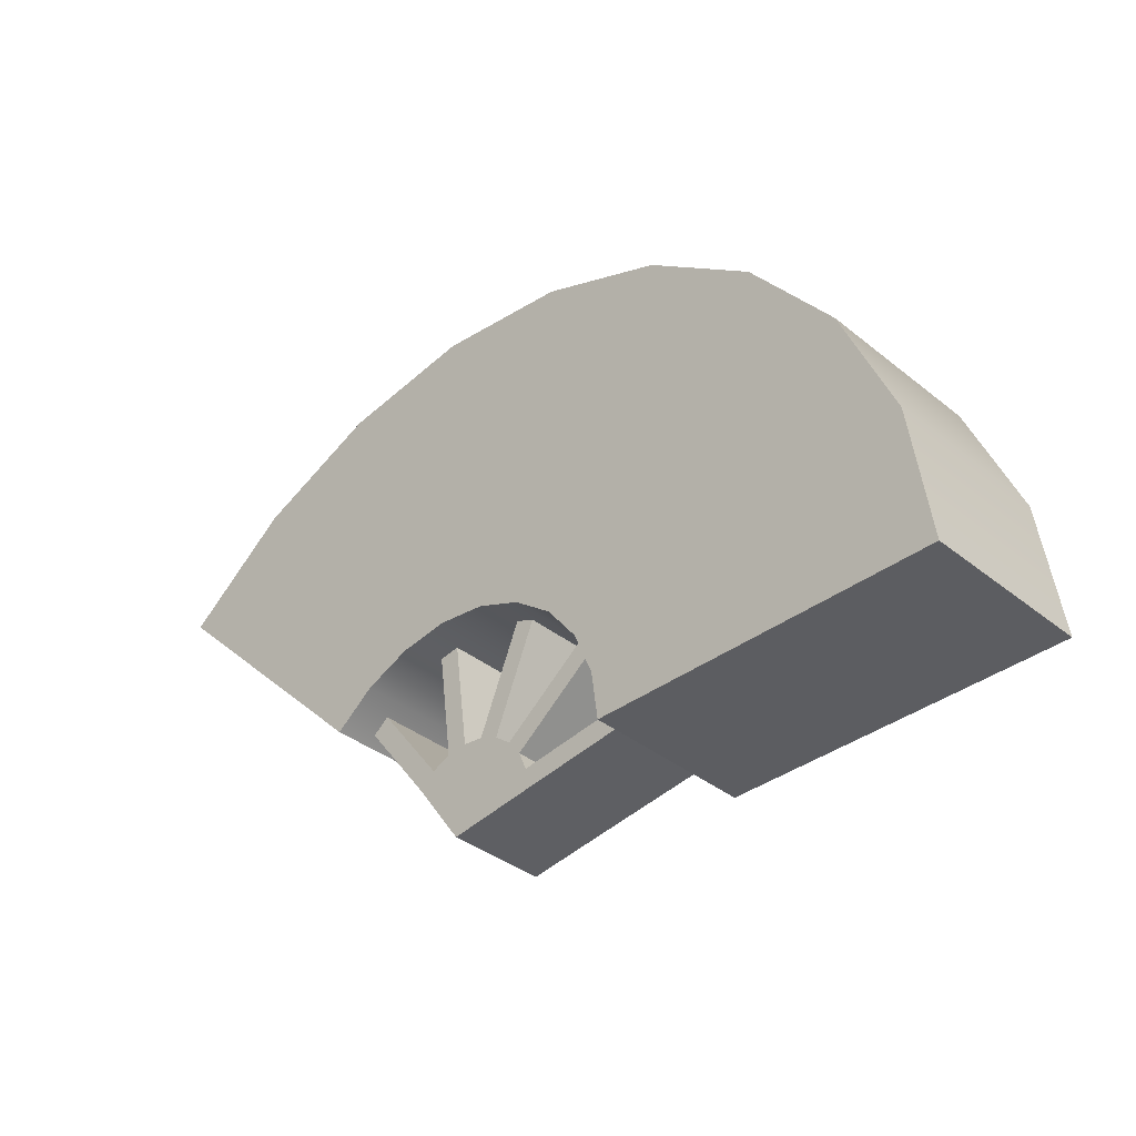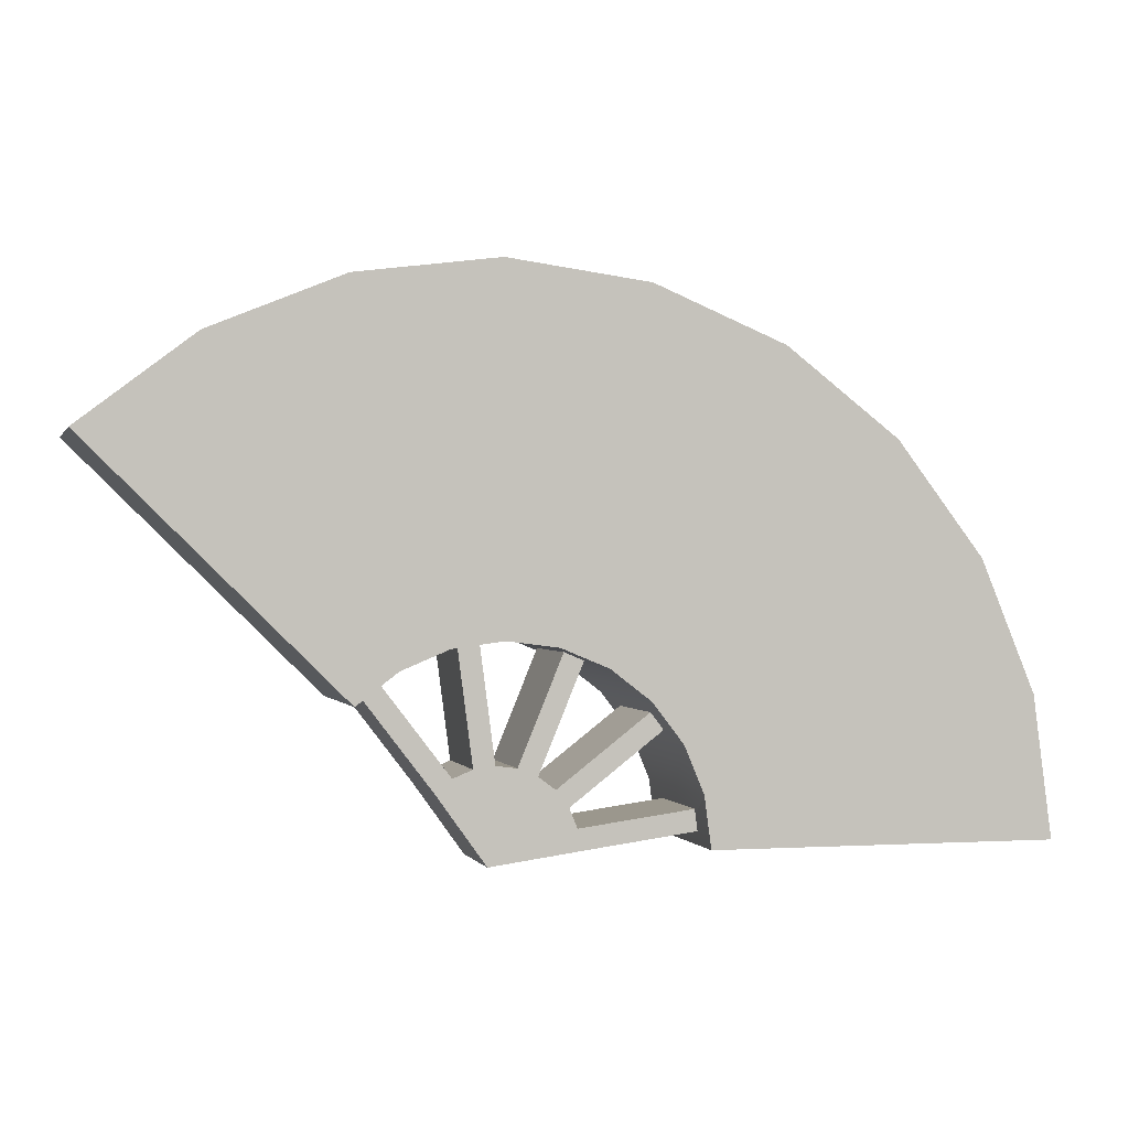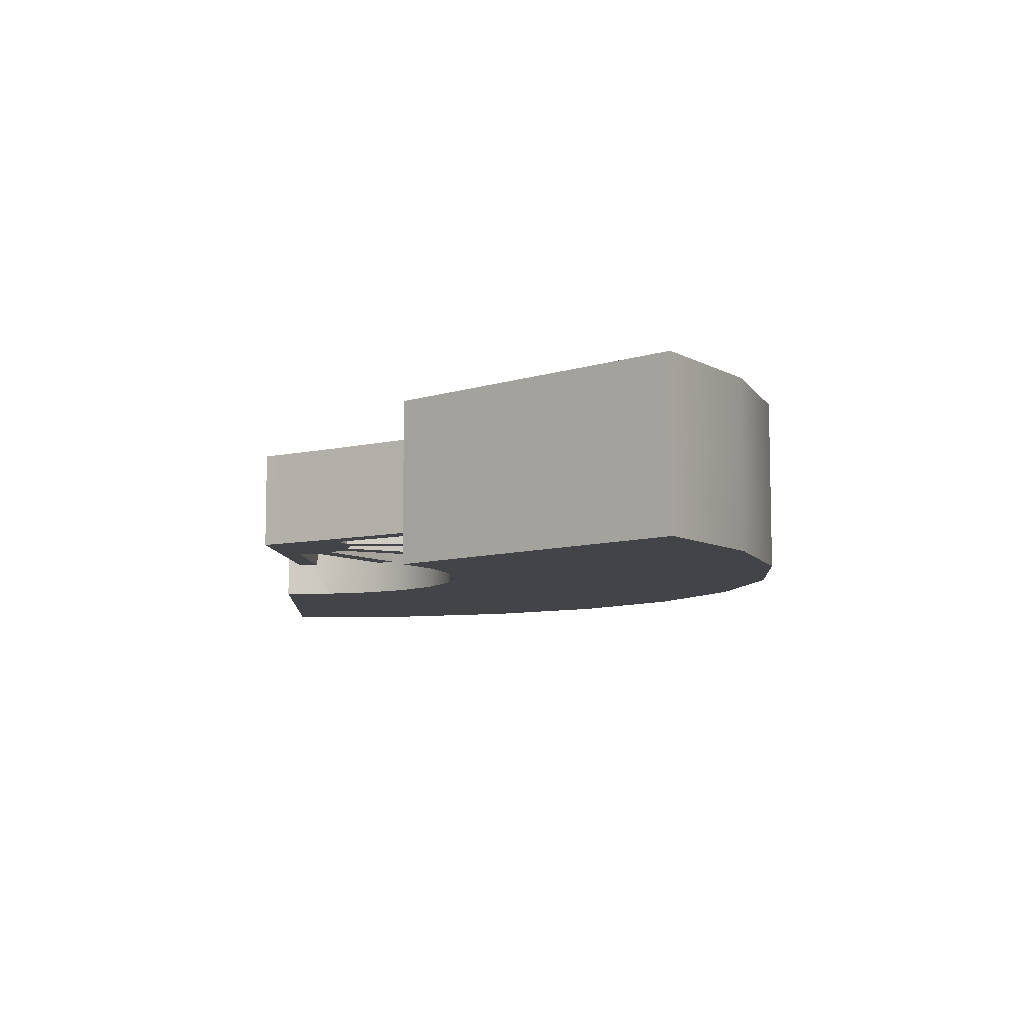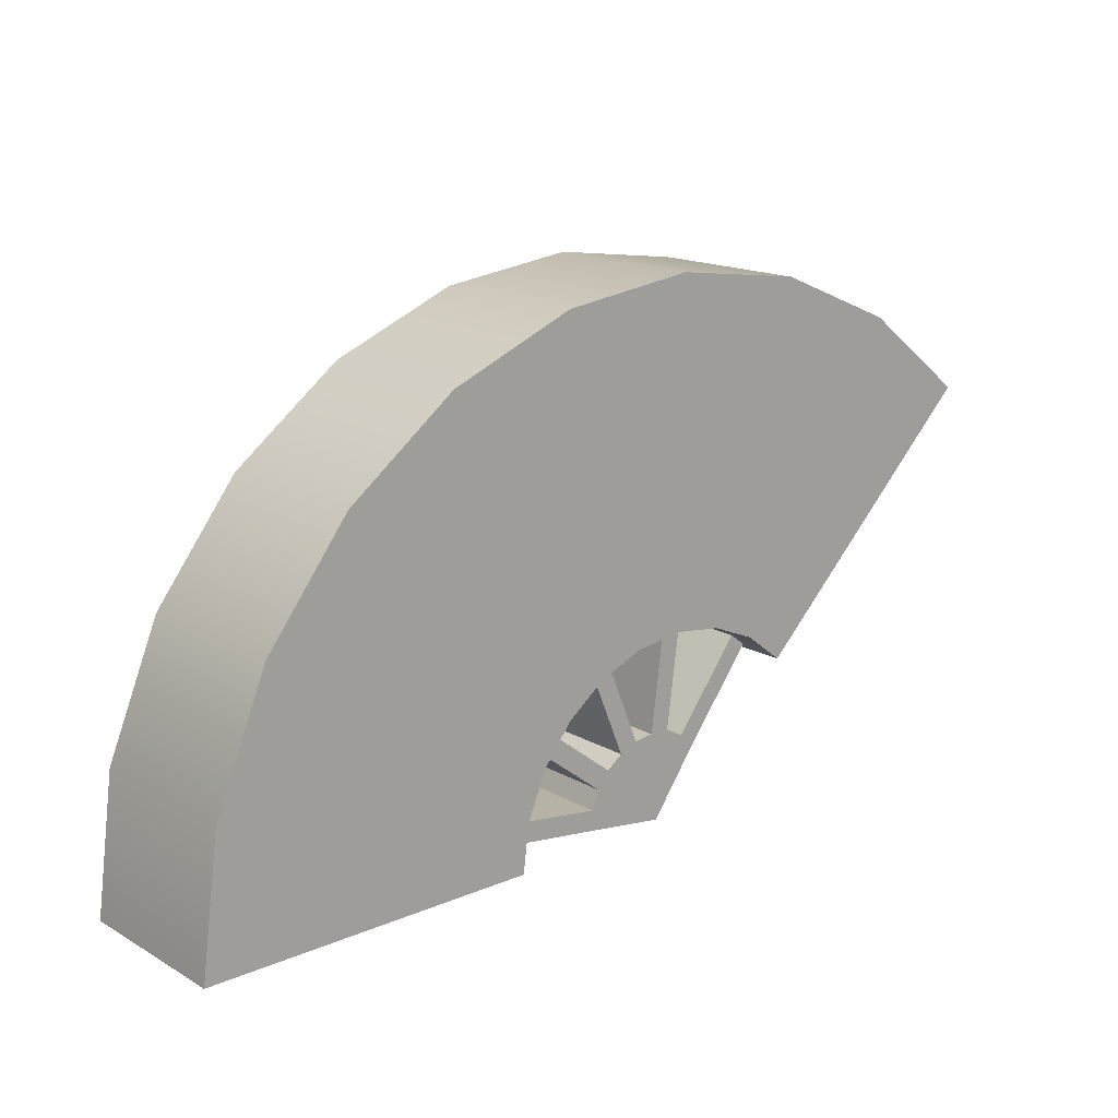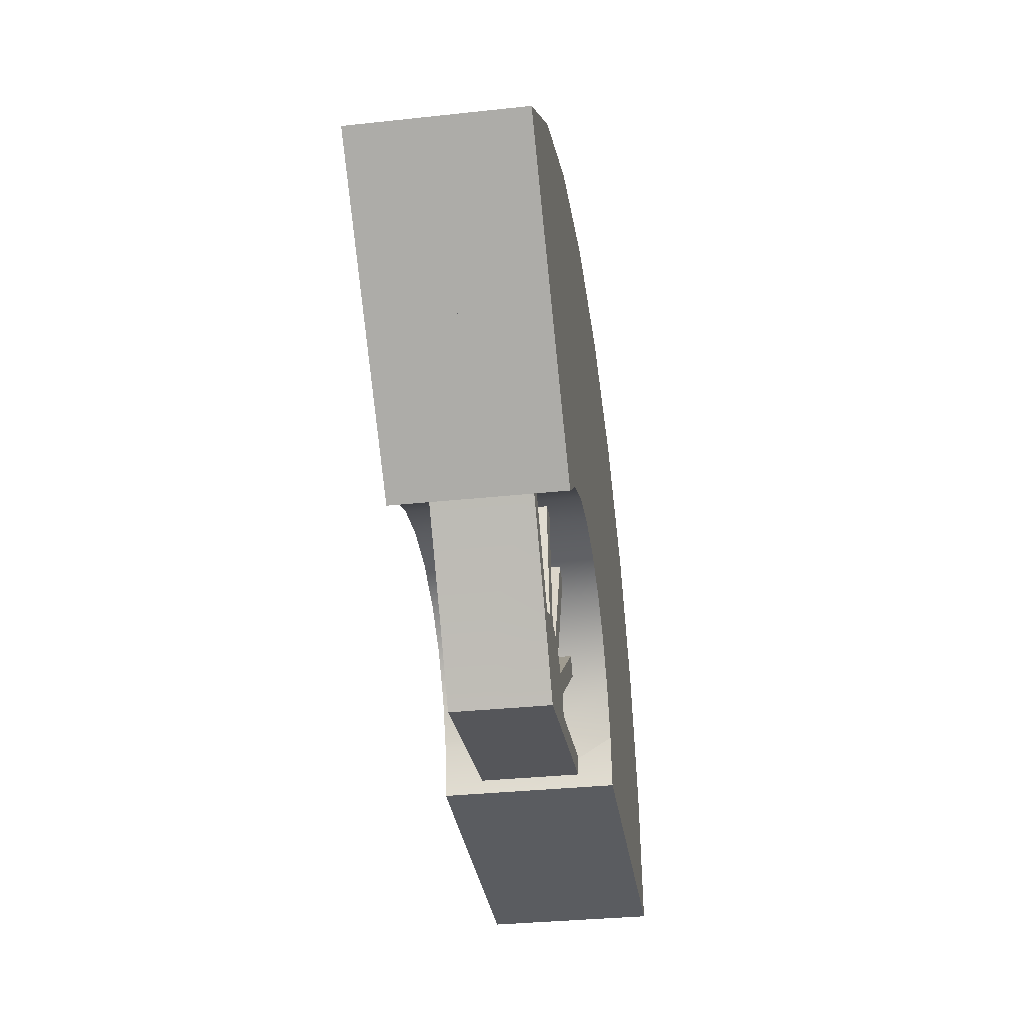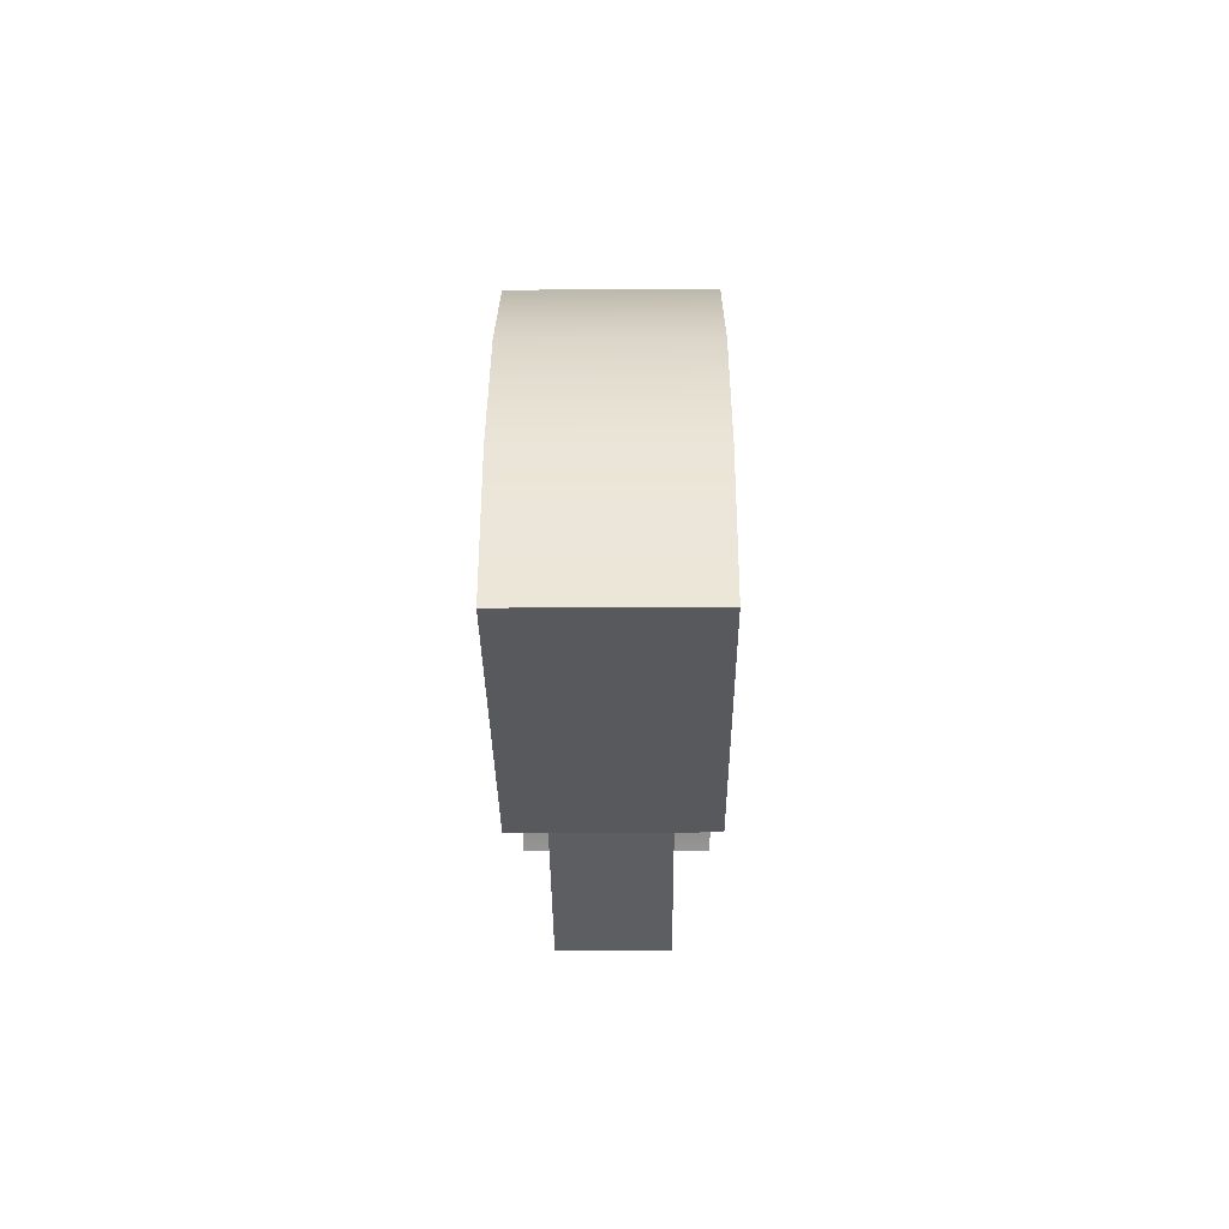
<metadata>
{"format":"obj","ext":"obj","renderer":"f3d","projection":"perspective","resolution":1024,"background":"white","views":[{"elev":-37.1,"azim":-135.8,"up":"+Y"},{"elev":0.1,"azim":164.8,"up":"+Y"},{"elev":-8.0,"azim":86.6,"up":"+Z"},{"elev":16.1,"azim":-40.8,"up":"+Y"},{"elev":-33.5,"azim":98.4,"up":"+Y"},{"elev":-30.3,"azim":-89.5,"up":"+Y"}]}
</metadata>
<code>
g fan
v 5.616 -9.145 -2.357
v 10.1 -4.932 -2.357
v 9.311 -4.33 -2.357
v 5.616 -9.145 -2.357
v 6.401 -9.747 -2.357
v 4.702 -8.766 -2.357
v 2.741 -8.766 -2.357
v 3.722 -8.637 -2.357
v 5.494 -2.749 -2.357
v 4.514 -2.62 -2.357
v 0.06149 -11.45 -2.357
v 4.071 -12.99 -2.357
v -0.06762 -12.43 -2.357
v -5.956 -10.65 -2.357
v -6.085 -11.63 -2.357
v 1.042 -9.747 -2.357
v 0.44 -10.53 -2.357
v -3.773 -6.052 -2.357
v -4.375 -6.837 -2.357
v 1.827 -9.145 -2.357
v 0.4184 -3.159 -2.357
v -0.4955 -3.538 -2.357
v 0.06149 -11.45 -2.357
v 0.44 -10.53 -0.04268
v 0.06149 -11.45 -0.04268
v 0.44 -10.53 -0.04268
v 0.06149 -11.45 -2.357
v 0.44 -10.53 -2.357
v 1.042 -9.747 -2.357
v 1.827 -9.145 -0.04268
v 1.042 -9.747 -0.04268
v 1.827 -9.145 -0.04268
v 1.042 -9.747 -2.357
v 1.827 -9.145 -2.357
v 4.702 -8.766 -2.357
v 5.616 -9.145 -0.0427
v 4.702 -8.766 -0.0427
v 5.616 -9.145 -0.0427
v 4.702 -8.766 -2.357
v 5.616 -9.145 -2.357
v -5.495 -12.37 0.03964
v -5.184 -9.999 -3.981
v -5.495 -12.37 -3.981
v -5.184 -9.999 -3.981
v -5.184 -9.999 0.03964
v -4.271 -7.795 -3.981
v -4.271 -7.795 0.03962
v -2.818 -5.902 -3.981
v -2.818 -5.902 0.0396
v -0.9249 -4.449 -3.981
v -0.9249 -4.449 0.03957
v 1.28 -3.536 -3.981
v 1.28 -3.536 0.03953
v 3.645 -3.225 -3.981
v 3.645 -3.225 0.03949
v 6.011 -3.536 -3.981
v 6.011 -3.536 0.03946
v 8.216 -4.449 -3.981
v 8.216 -4.449 0.03942
v 10.11 -5.902 -3.981
v 10.11 -5.902 0.03939
v -3.773 -6.052 2.272
v 0.44 -10.53 2.272
v -4.375 -6.837 2.272
v 1.042 -9.747 2.272
v 0.06149 -11.45 2.272
v 2.741 -8.766 2.272
v 1.827 -9.145 2.272
v 0.4184 -3.159 2.272
v -0.4955 -3.538 2.272
v 6.401 -9.747 2.272
v 4.071 -12.99 2.272
v -0.06762 -12.43 2.272
v -5.956 -10.65 2.272
v -6.085 -11.63 2.272
v 4.702 -8.766 2.272
v 3.722 -8.637 2.272
v 5.494 -2.749 2.271
v 4.514 -2.62 2.271
v 5.616 -9.145 2.272
v 10.1 -4.932 2.271
v 9.311 -4.33 2.271
v 1.042 -9.747 -0.04282
v -3.773 -6.052 2.272
v -3.773 -6.052 -0.04281
v 1.042 -9.747 2.272
v 2.741 -8.766 -0.04283
v 0.4184 -3.159 2.272
v 0.4184 -3.159 -0.04285
v 2.741 -8.766 2.272
v 4.702 -8.766 -0.04284
v 5.494 -2.749 2.271
v 5.494 -2.749 -0.04287
v 4.702 -8.766 2.272
v 6.401 -9.747 -0.04285
v 10.1 -4.932 2.271
v 10.1 -4.932 -0.04289
v 6.401 -9.747 2.272
v 4.071 -12.99 -0.04282
v 4.071 -12.99 2.272
v 0.06149 -11.45 -0.0428
v -5.956 -10.65 2.272
v -5.956 -10.65 -0.04278
v 0.06149 -11.45 2.272
v 0.06149 -11.45 2.272
v 0.44 -10.53 -0.04281
v 0.44 -10.53 2.272
v 0.06149 -11.45 -0.0428
v 1.042 -9.747 2.272
v 1.827 -9.145 -0.04283
v 1.827 -9.145 2.272
v 1.042 -9.747 -0.04282
v 2.741 -8.766 2.272
v 3.722 -8.637 -0.04284
v 3.722 -8.637 2.272
v 2.741 -8.766 -0.04283
v 4.702 -8.766 2.272
v 5.616 -9.145 -0.04284
v 5.616 -9.145 2.272
v 4.702 -8.766 -0.04284
v -0.06762 -12.43 -0.0428
v 4.071 -12.99 2.272
v 4.071 -12.99 -0.04282
v -0.06762 -12.43 2.272
v -6.085 -11.63 -0.04277
v -6.085 -11.63 2.272
v 0.44 -10.53 2.272
v -4.375 -6.837 -0.0428
v -4.375 -6.837 2.272
v 0.44 -10.53 -0.04281
v 1.827 -9.145 2.272
v -0.4955 -3.538 -0.04284
v -0.4955 -3.538 2.272
v 1.827 -9.145 -0.04283
v 3.722 -8.637 2.272
v 4.514 -2.62 -0.04287
v 4.514 -2.62 2.271
v 3.722 -8.637 -0.04284
v 5.616 -9.145 2.272
v 9.311 -4.33 -0.04289
v 9.311 -4.33 2.271
v 5.616 -9.145 -0.04284
v 1.042 -9.747 -0.04268
v -3.773 -6.052 -2.357
v 1.042 -9.747 -2.357
v -3.773 -6.052 -0.04266
v 2.741 -8.766 -0.04269
v 0.4184 -3.159 -2.357
v 2.741 -8.766 -2.357
v 0.4184 -3.159 -0.04268
v 4.702 -8.766 -0.0427
v 5.494 -2.749 -2.357
v 4.702 -8.766 -2.357
v 5.494 -2.749 -0.0427
v 10.1 -4.932 -2.357
v 6.401 -9.747 -0.04271
v 10.1 -4.932 -0.04273
v 6.401 -9.747 -2.357
v 4.071 -12.99 -0.0427
v 4.071 -12.99 -2.357
v 0.06149 -11.45 -0.04268
v -5.956 -10.65 -2.357
v 0.06149 -11.45 -2.357
v -5.956 -10.65 -0.04265
v 2.741 -8.766 -2.357
v 3.722 -8.637 -0.04269
v 2.741 -8.766 -0.04269
v 3.722 -8.637 -2.357
v 4.071 -12.99 -2.357
v -0.06762 -12.43 -0.04268
v 4.071 -12.99 -0.0427
v -0.06762 -12.43 -2.357
v -6.085 -11.63 -0.04265
v -6.085 -11.63 -2.357
v 0.44 -10.53 -2.357
v -4.375 -6.837 -0.04265
v 0.44 -10.53 -0.04268
v -4.375 -6.837 -2.357
v 1.827 -9.145 -2.357
v -0.4955 -3.538 -0.04267
v 1.827 -9.145 -0.04268
v -0.4955 -3.538 -2.357
v 3.722 -8.637 -2.357
v 4.514 -2.62 -0.0427
v 3.722 -8.637 -0.04269
v 4.514 -2.62 -2.357
v 5.616 -9.145 -2.357
v 9.311 -4.33 -0.04272
v 5.616 -9.145 -0.0427
v 9.311 -4.33 -2.357
v 10.11 -5.902 4.06
v 16.43 9.582 4.06
v 21.69 5.543 4.06
v 8.216 -4.449 4.06
v 10.3 12.12 4.06
v 6.011 -3.536 4.06
v 3.722 12.99 4.06
v 3.645 -3.225 4.06
v -2.856 12.12 4.059
v 1.28 -3.536 4.06
v -8.985 9.581 4.059
v -0.9249 -4.449 4.06
v -14.25 5.543 4.059
v -2.818 -5.902 4.06
v -18.29 0.2799 4.059
v -4.271 -7.795 4.06
v -20.82 -5.849 4.059
v -5.184 -9.999 4.06
v -21.69 -12.43 4.059
v -5.495 -12.37 4.06
v 16.43 9.582 4.06
v 21.69 5.543 0.03943
v 21.69 5.543 4.06
v 16.43 9.582 0.03938
v 10.3 12.12 4.06
v 10.3 12.12 0.03933
v 3.722 12.99 4.06
v 3.722 12.99 0.03929
v -2.856 12.12 4.059
v -2.856 12.12 0.03925
v -8.985 9.581 4.059
v -8.985 9.581 0.03923
v -14.25 5.543 4.059
v -14.25 5.543 0.03921
v -18.29 0.2799 4.059
v -18.29 0.2799 0.03921
v -20.82 -5.849 4.059
v -20.82 -5.849 0.03923
v -21.69 -12.43 4.059
v -21.69 -12.43 0.03925
v 21.69 5.543 4.06
v 10.11 -5.902 0.03942
v 10.11 -5.902 4.06
v 21.69 5.543 0.03943
v -5.495 -12.37 4.06
v -21.69 -12.43 0.03925
v -21.69 -12.43 4.059
v -5.495 -12.37 0.03935
v 8.216 -4.449 0.0394
v 10.11 -5.902 4.06
v 10.11 -5.902 0.03942
v 8.216 -4.449 4.06
v 6.011 -3.536 0.03938
v 6.011 -3.536 4.06
v 3.645 -3.225 0.03937
v 3.645 -3.225 4.06
v 1.28 -3.536 0.03935
v 1.28 -3.536 4.06
v -0.9249 -4.449 0.03934
v -0.9249 -4.449 4.06
v -2.818 -5.902 0.03934
v -2.818 -5.902 4.06
v -4.271 -7.795 0.03934
v -4.271 -7.795 4.06
v -5.184 -9.999 0.03934
v -5.184 -9.999 4.06
v -5.495 -12.37 0.03935
v -5.495 -12.37 4.06
v 16.43 9.582 -3.981
v 10.11 -5.902 -3.981
v 21.69 5.543 -3.981
v 8.216 -4.449 -3.981
v 10.3 12.12 -3.981
v 6.011 -3.536 -3.981
v 3.722 12.99 -3.981
v 3.645 -3.225 -3.981
v -2.856 12.12 -3.981
v 1.28 -3.536 -3.981
v -8.985 9.581 -3.981
v -0.9249 -4.449 -3.981
v -14.25 5.543 -3.98
v -2.818 -5.902 -3.981
v -18.29 0.2799 -3.98
v -4.271 -7.795 -3.981
v -20.82 -5.849 -3.98
v -5.184 -9.999 -3.981
v -21.69 -12.43 -3.98
v -5.495 -12.37 -3.981
v 21.69 5.543 0.0392
v 16.43 9.582 -3.981
v 21.69 5.543 -3.981
v 16.43 9.582 0.03929
v 10.3 12.12 -3.981
v 10.3 12.12 0.03939
v 3.722 12.99 -3.981
v 3.722 12.99 0.0395
v -2.856 12.12 -3.981
v -2.856 12.12 0.03961
v -8.985 9.581 -3.981
v -8.985 9.581 0.03971
v -14.25 5.543 -3.98
v -14.25 5.543 0.03979
v -18.29 0.2799 -3.98
v -18.29 0.2799 0.03986
v -20.82 -5.849 -3.98
v -20.82 -5.849 0.0399
v -21.69 -12.43 -3.98
v -21.69 -12.43 0.03991
v 21.69 5.543 -3.981
v 10.11 -5.902 0.03939
v 21.69 5.543 0.0392
v 10.11 -5.902 -3.981
v -5.495 -12.37 -3.981
v -21.69 -12.43 0.03991
v -5.495 -12.37 0.03964
v -21.69 -12.43 -3.98
g fan_0
f 3 2 1
f 5 4 2
f 6 4 5
f 7 6 5
f 8 6 7
f 6 8 9
f 10 9 8
f 11 7 5
f 12 11 5
f 13 11 12
f 11 13 14
f 15 14 13
f 16 7 11
f 17 16 11
f 16 17 18
f 19 18 17
f 20 7 16
f 7 20 21
f 22 21 20
f 25 24 23
f 28 27 26
f 31 30 29
f 34 33 32
f 37 36 35
f 40 39 38
f 43 42 41
f 45 41 44
f 44 46 45
f 47 45 46
f 46 48 47
f 49 47 48
f 48 50 49
f 51 49 50
f 50 52 51
f 53 51 52
f 52 54 53
f 55 53 54
f 54 56 55
f 57 55 56
f 56 58 57
f 59 57 58
f 58 60 59
f 61 59 60
f 64 63 62
f 65 62 63
f 63 66 65
f 65 66 67
f 68 65 67
f 67 69 68
f 70 68 69
f 67 66 71
f 66 72 71
f 73 72 66
f 66 74 73
f 75 73 74
f 76 67 71
f 77 67 76
f 76 78 77
f 79 77 78
f 80 76 71
f 71 81 80
f 82 80 81
f 85 84 83
f 86 83 84
f 89 88 87
f 90 87 88
f 93 92 91
f 94 91 92
f 97 96 95
f 98 95 96
f 95 98 99
f 100 99 98
f 103 102 101
f 104 101 102
f 107 106 105
f 108 105 106
f 111 110 109
f 112 109 110
f 115 114 113
f 116 113 114
f 119 118 117
f 120 117 118
f 123 122 121
f 124 121 122
f 121 124 125
f 126 125 124
f 129 128 127
f 130 127 128
f 133 132 131
f 134 131 132
f 137 136 135
f 138 135 136
f 141 140 139
f 142 139 140
f 145 144 143
f 146 143 144
f 149 148 147
f 150 147 148
f 153 152 151
f 154 151 152
f 157 156 155
f 158 155 156
f 156 159 158
f 160 158 159
f 163 162 161
f 164 161 162
f 167 166 165
f 168 165 166
f 171 170 169
f 172 169 170
f 170 173 172
f 174 172 173
f 177 176 175
f 178 175 176
f 181 180 179
f 182 179 180
f 185 184 183
f 186 183 184
f 189 188 187
f 190 187 188
f 193 192 191
f 194 191 192
f 192 195 194
f 196 194 195
f 195 197 196
f 198 196 197
f 197 199 198
f 200 198 199
f 199 201 200
f 202 200 201
f 201 203 202
f 204 202 203
f 203 205 204
f 206 204 205
f 205 207 206
f 208 206 207
f 207 209 208
f 210 208 209
f 213 212 211
f 214 211 212
f 211 214 215
f 216 215 214
f 215 216 217
f 218 217 216
f 217 218 219
f 220 219 218
f 219 220 221
f 222 221 220
f 221 222 223
f 224 223 222
f 223 224 225
f 226 225 224
f 225 226 227
f 228 227 226
f 227 228 229
f 230 229 228
f 233 232 231
f 234 231 232
f 237 236 235
f 238 235 236
f 241 240 239
f 242 239 240
f 239 242 243
f 244 243 242
f 243 244 245
f 246 245 244
f 245 246 247
f 248 247 246
f 247 248 249
f 250 249 248
f 249 250 251
f 252 251 250
f 251 252 253
f 254 253 252
f 253 254 255
f 256 255 254
f 255 256 257
f 258 257 256
f 261 260 259
f 262 259 260
f 259 262 263
f 264 263 262
f 263 264 265
f 266 265 264
f 265 266 267
f 268 267 266
f 267 268 269
f 270 269 268
f 269 270 271
f 272 271 270
f 271 272 273
f 274 273 272
f 273 274 275
f 276 275 274
f 275 276 277
f 278 277 276
f 281 280 279
f 282 279 280
f 280 283 282
f 284 282 283
f 283 285 284
f 286 284 285
f 285 287 286
f 288 286 287
f 287 289 288
f 290 288 289
f 289 291 290
f 292 290 291
f 291 293 292
f 294 292 293
f 293 295 294
f 296 294 295
f 295 297 296
f 298 296 297
f 301 300 299
f 302 299 300
f 305 304 303
f 306 303 304

</code>
